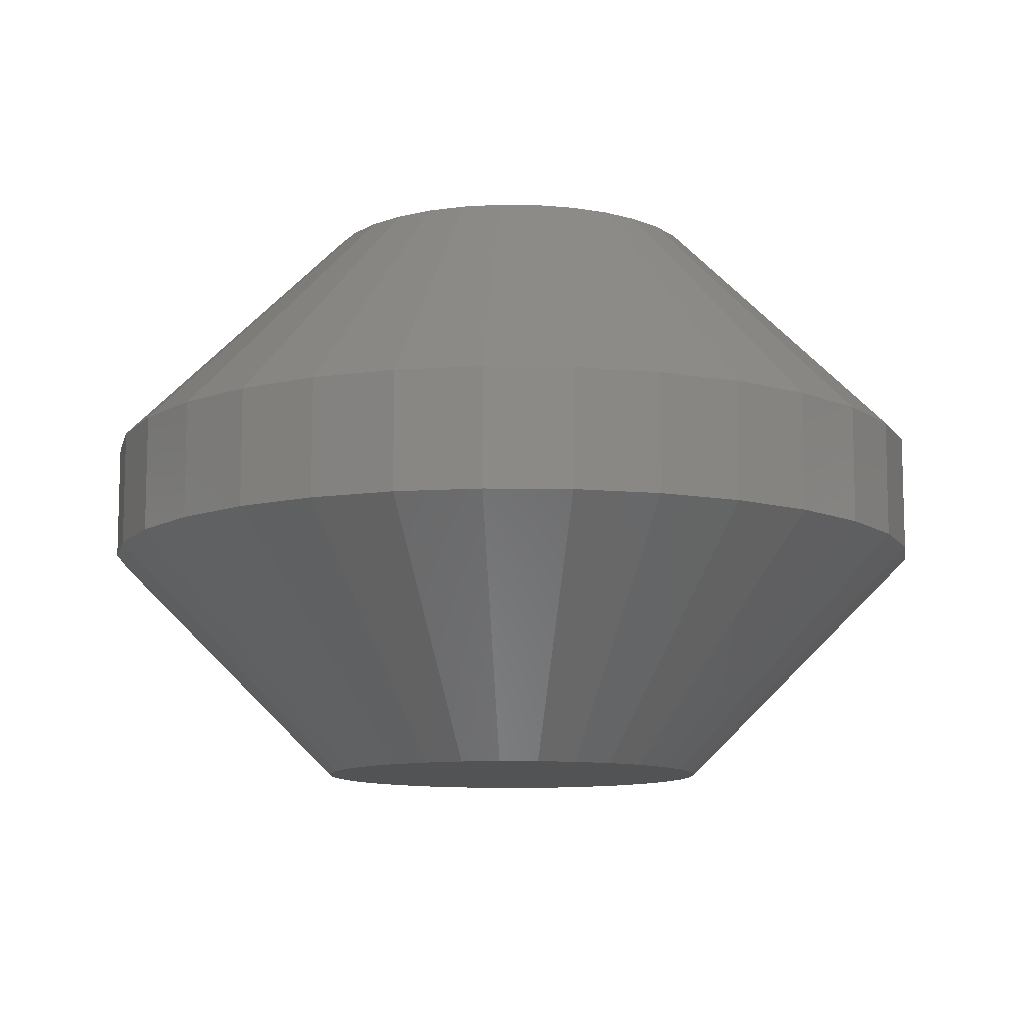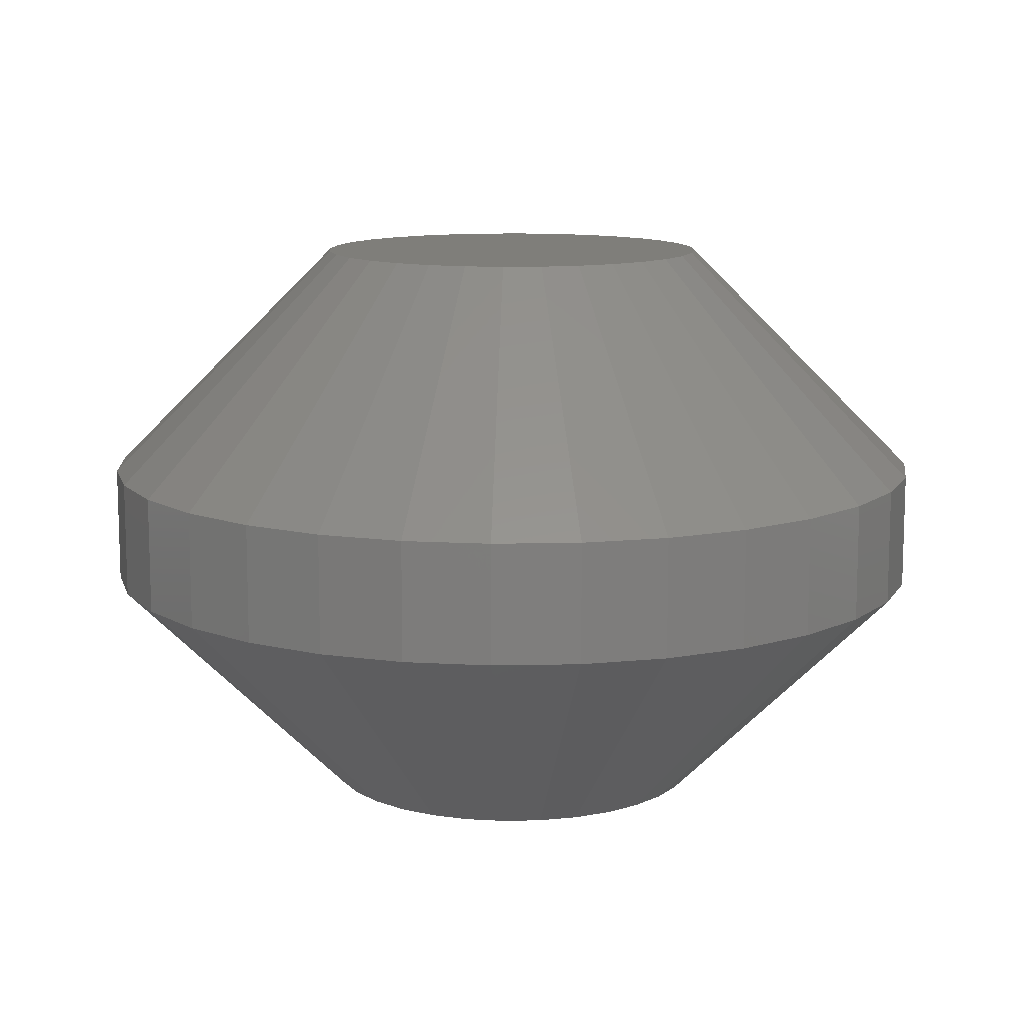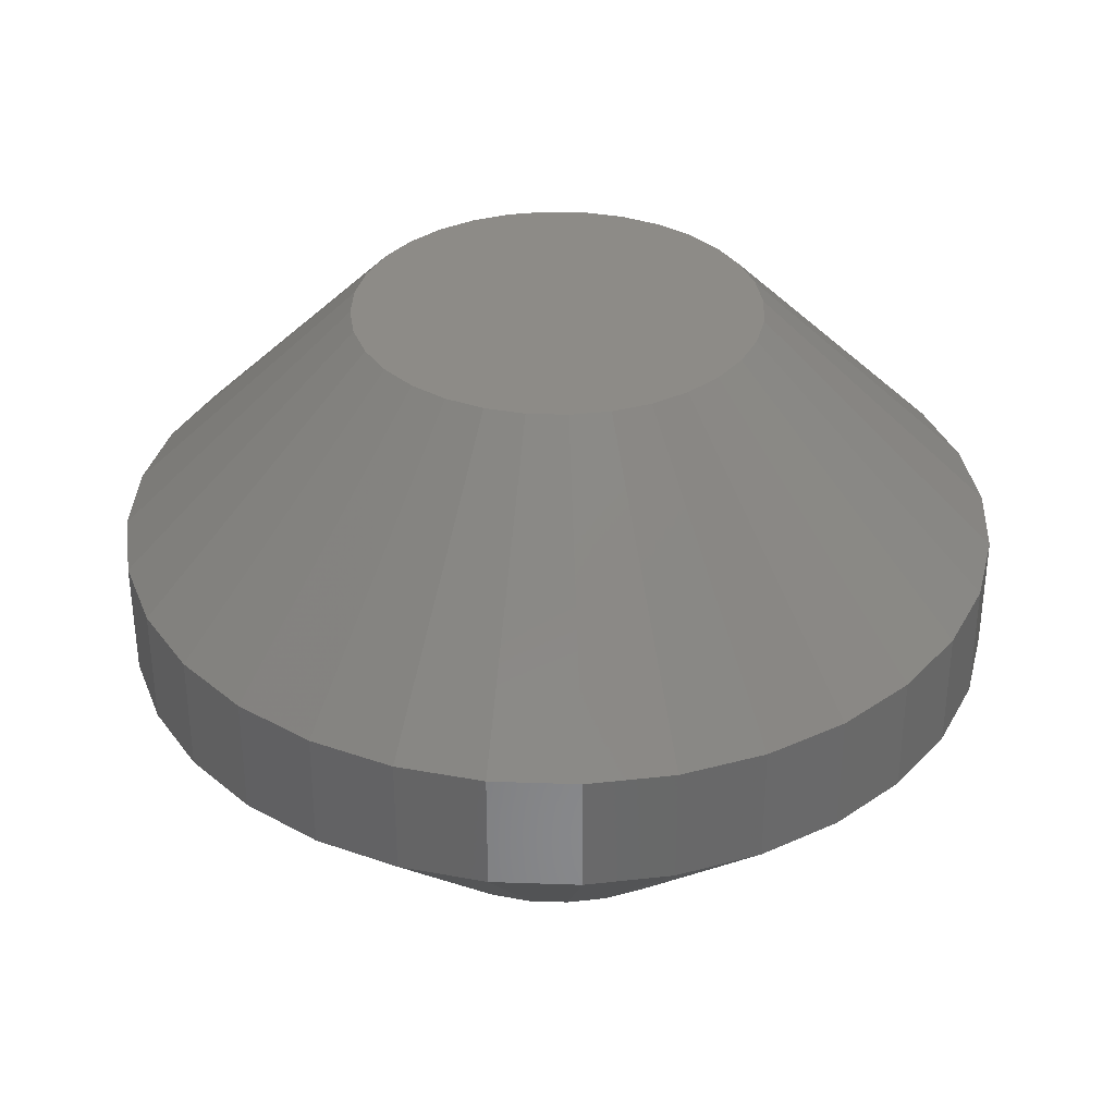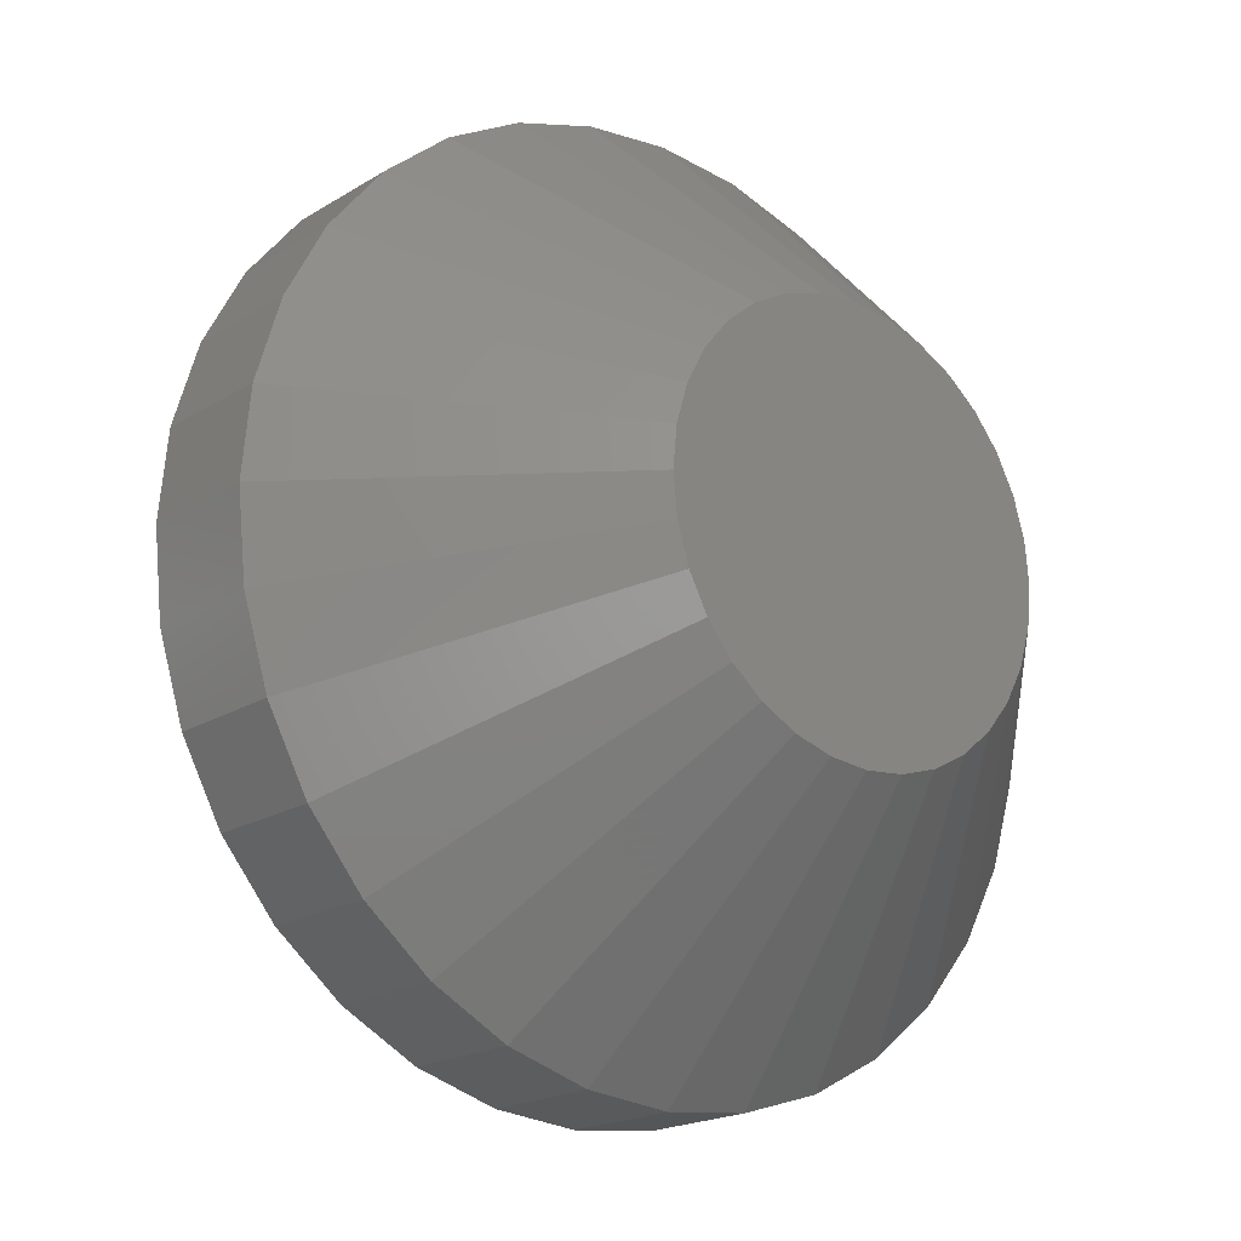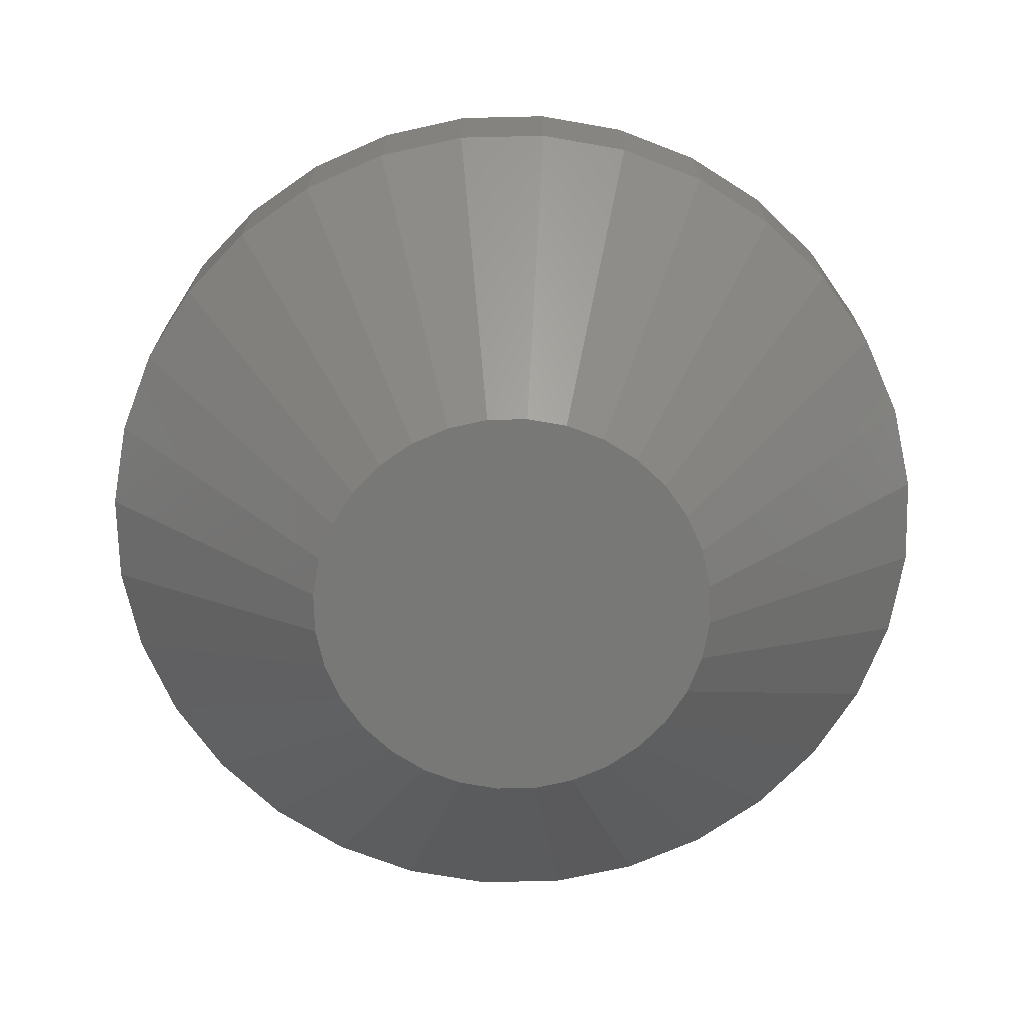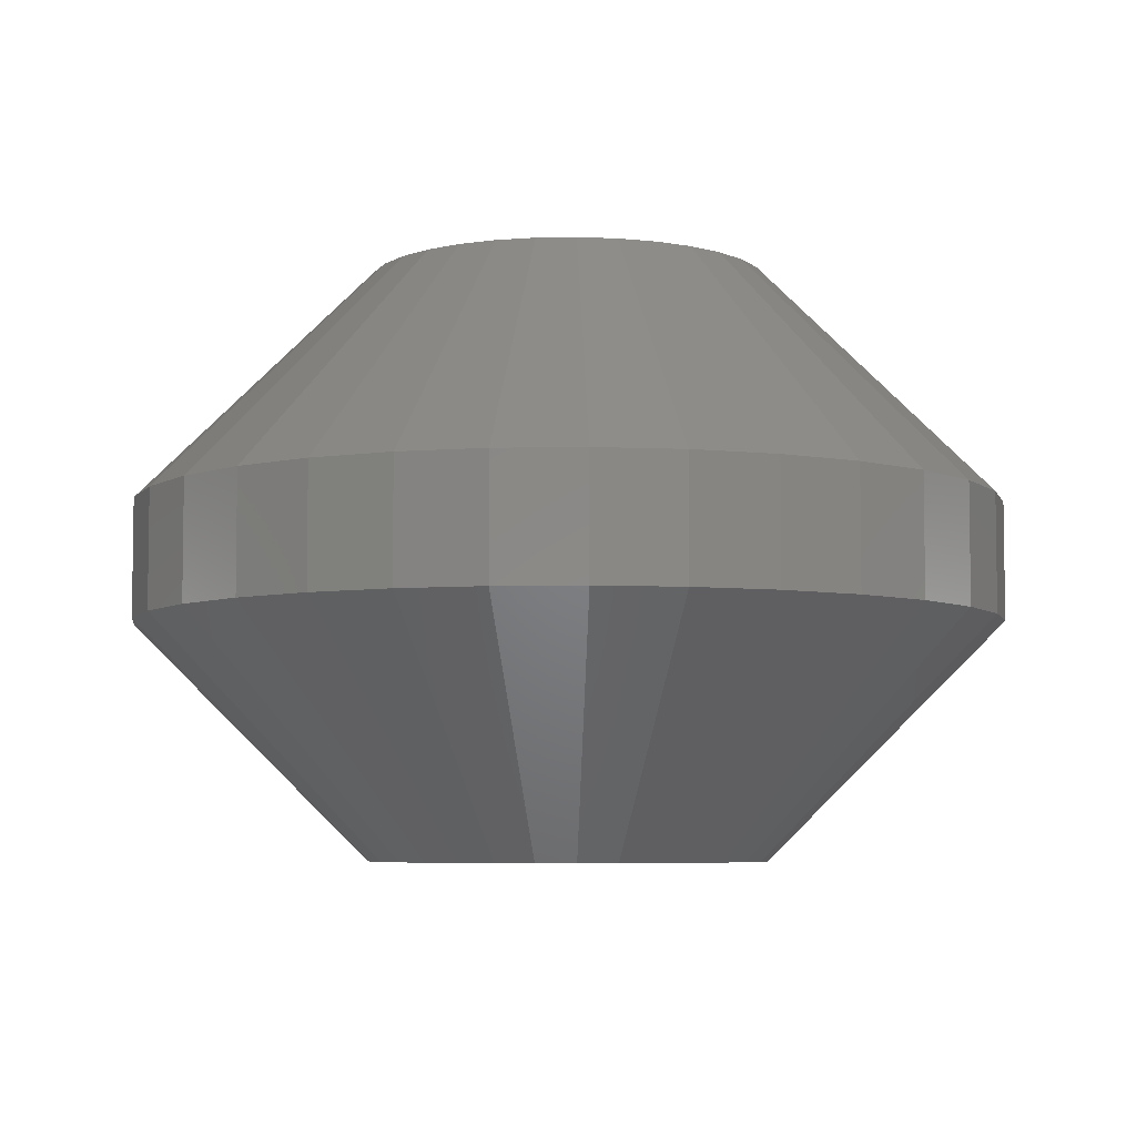
<metadata>
{"format":"stl","ext":"stl","renderer":"f3d","projection":"perspective","resolution":1024,"background":"white","views":[{"elev":-10.6,"azim":37.4,"up":"+Y"},{"elev":11.6,"azim":-87.4,"up":"+Y"},{"elev":34.7,"azim":-104.2,"up":"+Y"},{"elev":-18.9,"azim":-40.6,"up":"+Z"},{"elev":-70.7,"azim":-49.3,"up":"+Y"},{"elev":-5.8,"azim":-24.9,"up":"+Y"}]}
</metadata>
<code>
# stl→obj: 128 verts, 252 faces
v 0.02656 -0.01562 -1.826e-17
v 0.02656 -0.02344 -1.826e-17
v 0.02601 -0.01562 -0.005631
v 0.02601 -0.02344 -0.005631
v 0.02437 -0.01562 -0.01105
v 0.02437 -0.02344 -0.01105
v 0.0217 -0.01562 -0.01604
v 0.0217 -0.02344 -0.01604
v 0.01811 -0.01562 -0.02041
v 0.01811 -0.02344 -0.02041
v 0.01373 -0.01562 -0.024
v 0.01373 -0.02344 -0.024
v 0.008744 -0.01562 -0.02667
v 0.008744 -0.02344 -0.02667
v 0.003329 -0.01562 -0.02831
v 0.003329 -0.02344 -0.02831
v -0.002303 -0.01562 -0.02887
v -0.002303 -0.02344 -0.02887
v -0.007934 -0.01562 -0.02831
v -0.007934 -0.02344 -0.02831
v -0.01335 -0.01562 -0.02667
v -0.01335 -0.02344 -0.02667
v -0.01834 -0.01562 -0.024
v -0.01834 -0.02344 -0.024
v -0.02271 -0.01562 -0.02041
v -0.02271 -0.02344 -0.02041
v -0.0263 -0.01562 -0.01604
v -0.0263 -0.02344 -0.01604
v -0.02897 -0.01562 -0.01105
v -0.02897 -0.02344 -0.01105
v -0.03061 -0.01562 -0.005631
v -0.03061 -0.02344 -0.005631
v -0.03117 -0.01562 -4.124e-18
v -0.03117 -0.02344 -4.124e-18
v -0.03061 -0.01562 0.005631
v -0.03061 -0.02344 0.005631
v -0.02897 -0.01562 0.01105
v -0.02897 -0.02344 0.01105
v -0.0263 -0.01562 0.01604
v -0.0263 -0.02344 0.01604
v -0.02271 -0.01562 0.02041
v -0.02271 -0.02344 0.02041
v -0.01834 -0.01562 0.024
v -0.01834 -0.02344 0.024
v -0.01335 -0.01562 0.02667
v -0.01335 -0.02344 0.02667
v -0.007934 -0.01562 0.02831
v -0.007934 -0.02344 0.02831
v -0.002303 -0.01562 0.02887
v -0.002303 -0.02344 0.02887
v 0.003329 -0.01562 0.02831
v 0.003329 -0.02344 0.02831
v 0.008744 -0.01562 0.02667
v 0.008744 -0.02344 0.02667
v 0.01373 -0.01562 0.024
v 0.01373 -0.02344 0.024
v 0.01811 -0.01562 0.02041
v 0.01811 -0.02344 0.02041
v 0.0217 -0.01562 0.01604
v 0.0217 -0.02344 0.01604
v 0.02437 -0.01562 0.01105
v 0.02437 -0.02344 0.01105
v 0.02601 -0.01562 0.005631
v 0.02601 -0.02344 0.005631
v -0.01166 -0.03906 0.009362
v -0.01331 -0.03906 0.007356
v 0.00706 -0.03906 0.009362
v 0.008706 -0.03906 0.007356
v -0.01453 -0.03906 0.005067
v 0.00993 -0.03906 0.005067
v 0.00993 -0.03906 -0.005067
v -0.01331 -0.03906 -0.007356
v 0.008706 -0.03906 -0.007356
v -0.01166 -0.03906 -0.009362
v 0.00706 -0.03906 -0.009362
v -0.009658 -0.03906 -0.01101
v 0.005053 -0.03906 -0.01101
v -0.007369 -0.03906 -0.01223
v -0.004886 -0.03906 -0.01299
v 0.002764 -0.03906 -0.01223
v -0.002303 -0.03906 -0.01324
v 0.0002804 -0.03906 -0.01299
v 0.005053 -0.03906 0.01101
v 0.002764 -0.03906 0.01223
v 0.0002804 -0.03906 0.01299
v -0.002303 -0.03906 0.01324
v -0.004886 -0.03906 0.01299
v -0.007369 -0.03906 0.01223
v -0.009658 -0.03906 0.01101
v 0.01068 -0.03906 0.002583
v -0.01529 -0.03906 0.002583
v 0.01094 -0.03906 -3.256e-19
v -0.01554 -0.03906 -1.148e-17
v 0.01068 -0.03906 -0.002583
v -0.01529 -0.03906 -0.002583
v -0.01453 -0.03906 -0.005067
v 0.00706 9.066e-18 0.009362
v -0.01331 7.935e-18 0.007356
v -0.01166 8.026e-18 0.009362
v 0.008706 9.157e-18 0.007356
v -0.01453 7.867e-18 0.005067
v 0.00993 9.225e-18 0.005067
v 0.008706 9.157e-18 -0.007356
v -0.01331 7.935e-18 -0.007356
v 0.00993 9.225e-18 -0.005067
v -0.01166 8.026e-18 -0.009362
v 0.00706 9.066e-18 -0.009362
v -0.009658 8.137e-18 -0.01101
v 0.005053 8.954e-18 -0.01101
v -0.007369 8.265e-18 -0.01223
v -0.004886 8.402e-18 -0.01299
v 0.002764 8.827e-18 -0.01223
v -0.002303 8.546e-18 -0.01324
v 0.0002804 8.689e-18 -0.01299
v 0.005053 8.954e-18 0.01101
v -0.009658 8.137e-18 0.01101
v -0.007369 8.265e-18 0.01223
v -0.004886 8.402e-18 0.01299
v -0.002303 8.546e-18 0.01324
v 0.0002804 8.689e-18 0.01299
v 0.002764 8.827e-18 0.01223
v -0.01453 7.867e-18 -0.005067
v -0.01529 7.825e-18 -0.002583
v 0.01068 9.267e-18 -0.002583
v -0.01554 7.811e-18 -1.148e-17
v 0.01094 9.281e-18 -3.256e-19
v -0.01529 7.825e-18 0.002583
v 0.01068 9.267e-18 0.002583
f 1 2 3
f 3 2 4
f 3 4 5
f 5 4 6
f 5 6 7
f 7 6 8
f 7 8 9
f 9 8 10
f 9 10 11
f 11 10 12
f 11 12 13
f 13 12 14
f 13 14 15
f 15 14 16
f 15 16 17
f 17 16 18
f 17 18 19
f 19 18 20
f 19 20 21
f 21 20 22
f 21 22 23
f 23 22 24
f 23 24 25
f 25 24 26
f 25 26 27
f 27 26 28
f 27 28 29
f 29 28 30
f 29 30 31
f 31 30 32
f 31 32 33
f 33 32 34
f 33 34 35
f 35 34 36
f 35 36 37
f 37 36 38
f 37 38 39
f 39 38 40
f 39 40 41
f 41 40 42
f 41 42 43
f 43 42 44
f 43 44 45
f 45 44 46
f 45 46 47
f 47 46 48
f 47 48 49
f 49 48 50
f 49 50 51
f 51 50 52
f 51 52 53
f 53 52 54
f 53 54 55
f 55 54 56
f 55 56 57
f 57 56 58
f 57 58 59
f 59 58 60
f 59 60 61
f 61 60 62
f 61 62 63
f 63 62 64
f 63 64 1
f 1 64 2
f 65 66 67
f 67 66 68
f 68 66 69
f 68 69 70
f 71 72 73
f 73 72 74
f 73 74 75
f 74 76 75
f 75 76 77
f 76 78 77
f 77 78 79
f 77 79 80
f 79 81 80
f 80 81 82
f 83 84 85
f 83 85 86
f 83 86 87
f 83 87 88
f 83 88 89
f 83 89 65
f 83 65 67
f 70 69 90
f 90 69 91
f 90 91 92
f 92 91 93
f 92 93 94
f 94 93 95
f 94 95 71
f 71 95 96
f 71 96 72
f 92 94 2
f 94 4 2
f 34 32 93
f 32 95 93
f 32 30 96
f 95 32 96
f 28 26 72
f 72 30 28
f 96 30 72
f 24 22 78
f 76 24 78
f 76 74 24
f 20 18 79
f 79 22 20
f 78 22 79
f 16 14 80
f 82 16 80
f 82 81 16
f 12 10 77
f 77 14 12
f 80 14 77
f 8 6 71
f 73 8 71
f 73 75 8
f 94 6 4
f 71 6 94
f 74 72 26
f 26 24 74
f 81 79 18
f 18 16 81
f 75 77 10
f 10 8 75
f 93 91 34
f 91 36 34
f 2 64 92
f 64 90 92
f 64 62 70
f 90 64 70
f 60 58 68
f 68 62 60
f 70 62 68
f 56 54 84
f 83 56 84
f 83 67 56
f 52 50 85
f 85 54 52
f 84 54 85
f 48 46 88
f 87 48 88
f 87 86 48
f 44 42 89
f 89 46 44
f 88 46 89
f 40 38 69
f 66 40 69
f 66 65 40
f 91 38 36
f 69 38 91
f 67 68 58
f 58 56 67
f 86 85 50
f 50 48 86
f 65 89 42
f 42 40 65
f 97 98 99
f 100 98 97
f 101 98 100
f 102 101 100
f 103 104 105
f 106 104 103
f 107 106 103
f 107 108 106
f 109 108 107
f 109 110 108
f 111 110 109
f 112 111 109
f 112 113 111
f 114 113 112
f 115 97 99
f 115 99 116
f 115 116 117
f 115 117 118
f 115 118 119
f 115 119 120
f 115 120 121
f 104 122 105
f 105 122 123
f 105 123 124
f 124 123 125
f 124 125 126
f 126 125 127
f 126 127 128
f 128 127 101
f 128 101 102
f 125 31 33
f 125 123 31
f 1 124 126
f 1 3 124
f 122 29 31
f 122 31 123
f 104 25 27
f 27 29 104
f 104 29 122
f 110 21 23
f 110 23 108
f 23 106 108
f 111 17 19
f 19 21 111
f 111 21 110
f 112 13 15
f 112 15 114
f 15 113 114
f 109 9 11
f 11 13 109
f 109 13 112
f 105 5 7
f 105 7 103
f 7 107 103
f 3 5 124
f 124 5 105
f 25 104 106
f 106 23 25
f 17 111 113
f 113 15 17
f 9 109 107
f 107 7 9
f 126 63 1
f 126 128 63
f 33 127 125
f 33 35 127
f 102 61 63
f 102 63 128
f 100 57 59
f 59 61 100
f 100 61 102
f 121 53 55
f 121 55 115
f 55 97 115
f 120 49 51
f 51 53 120
f 120 53 121
f 117 45 47
f 117 47 118
f 47 119 118
f 116 41 43
f 43 45 116
f 116 45 117
f 101 37 39
f 101 39 98
f 39 99 98
f 35 37 127
f 127 37 101
f 57 100 97
f 97 55 57
f 49 120 119
f 119 47 49
f 41 116 99
f 99 39 41

</code>
